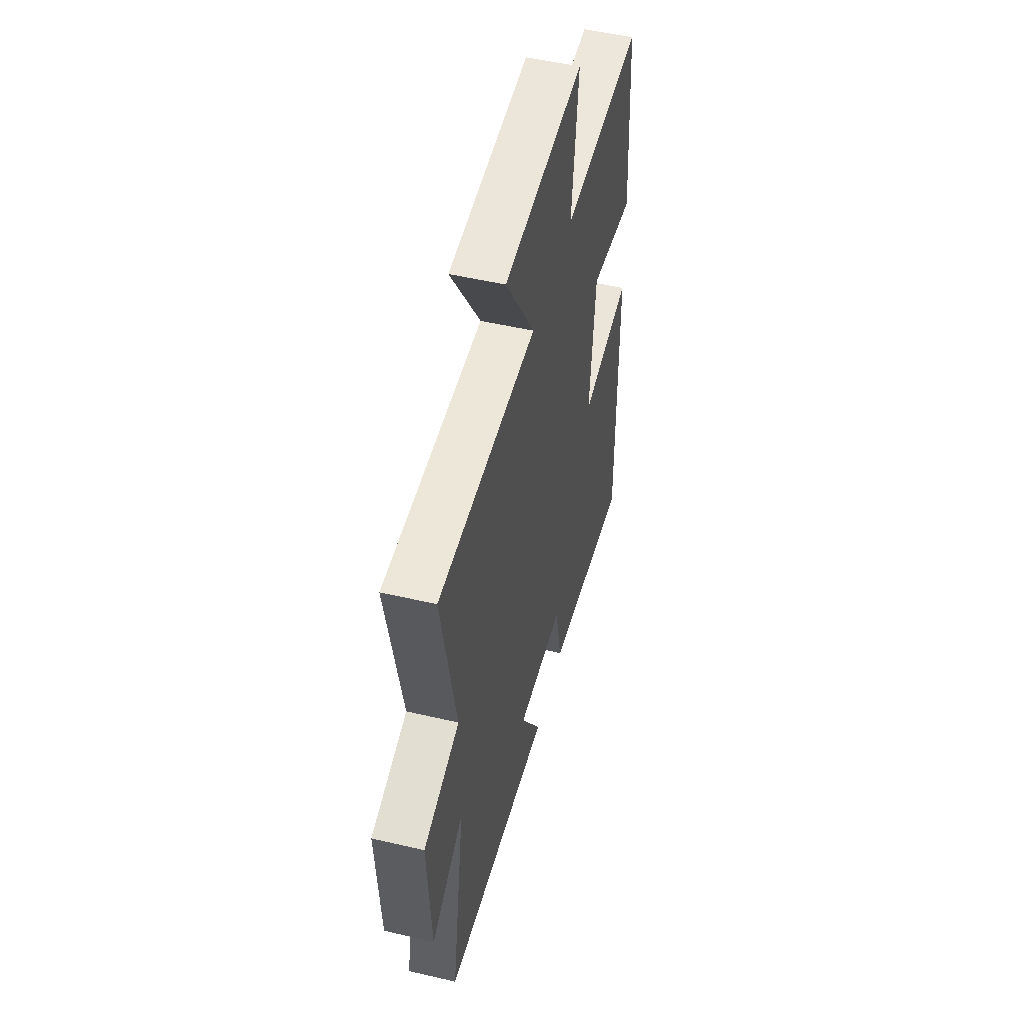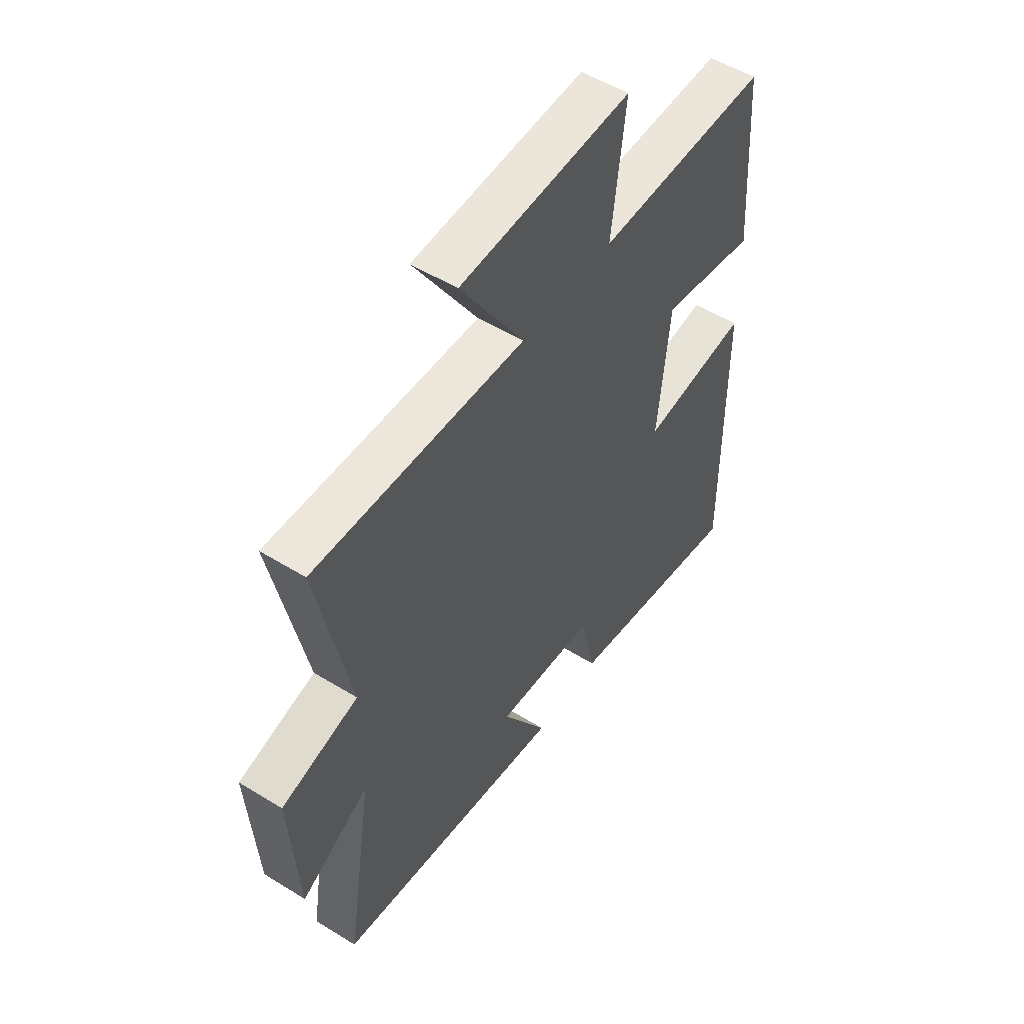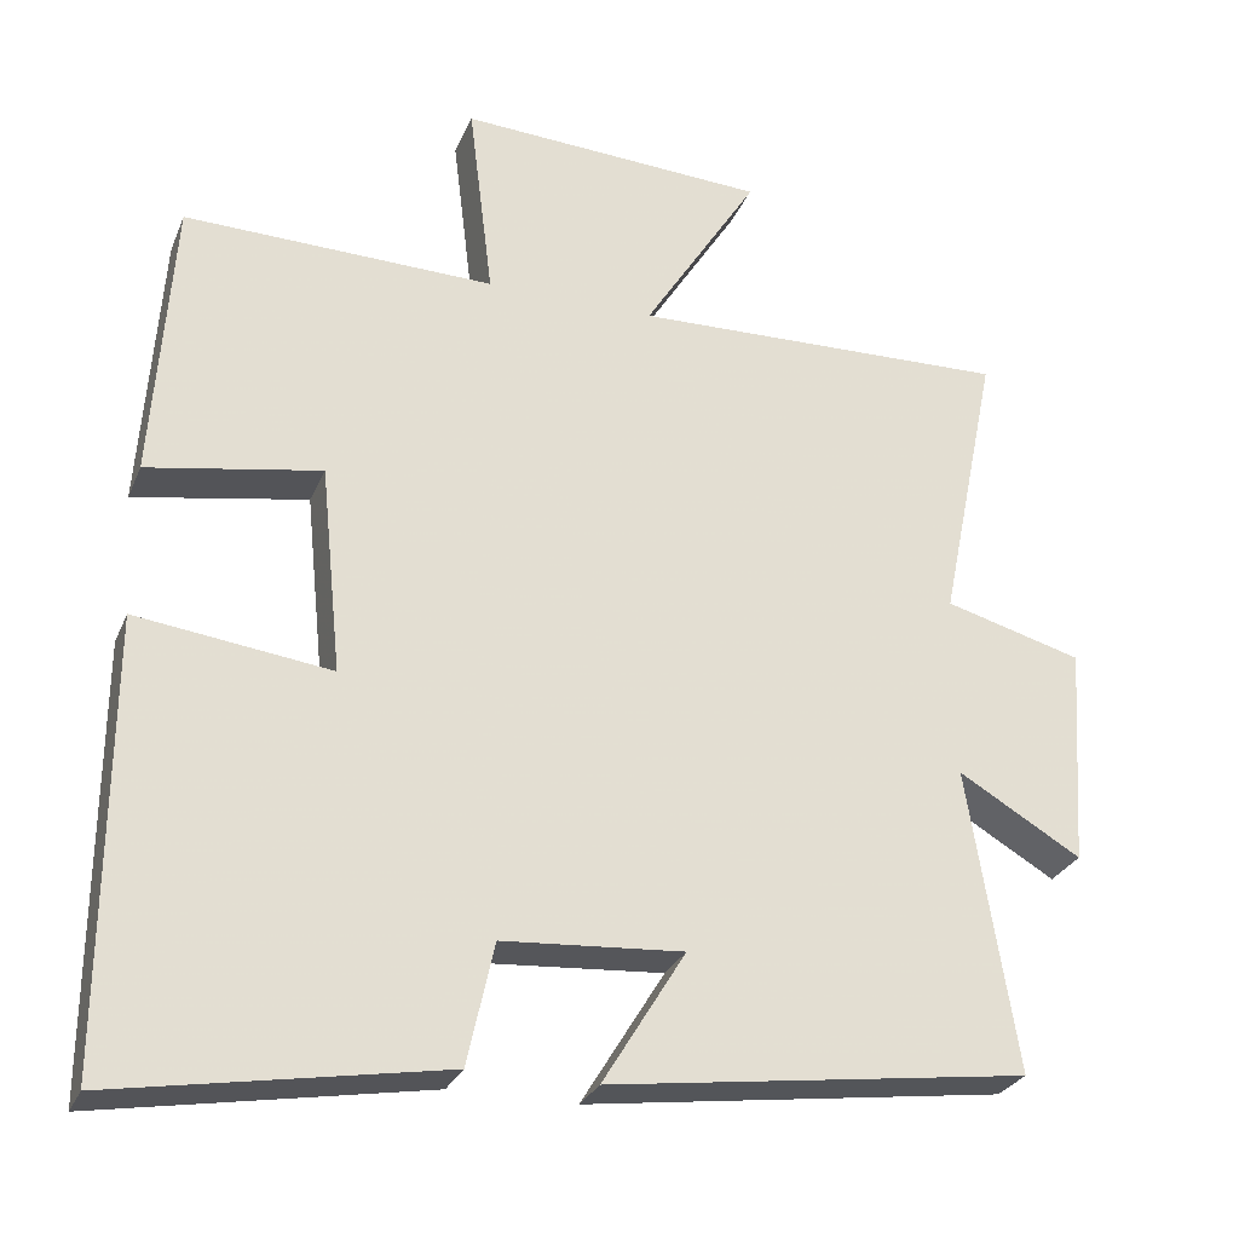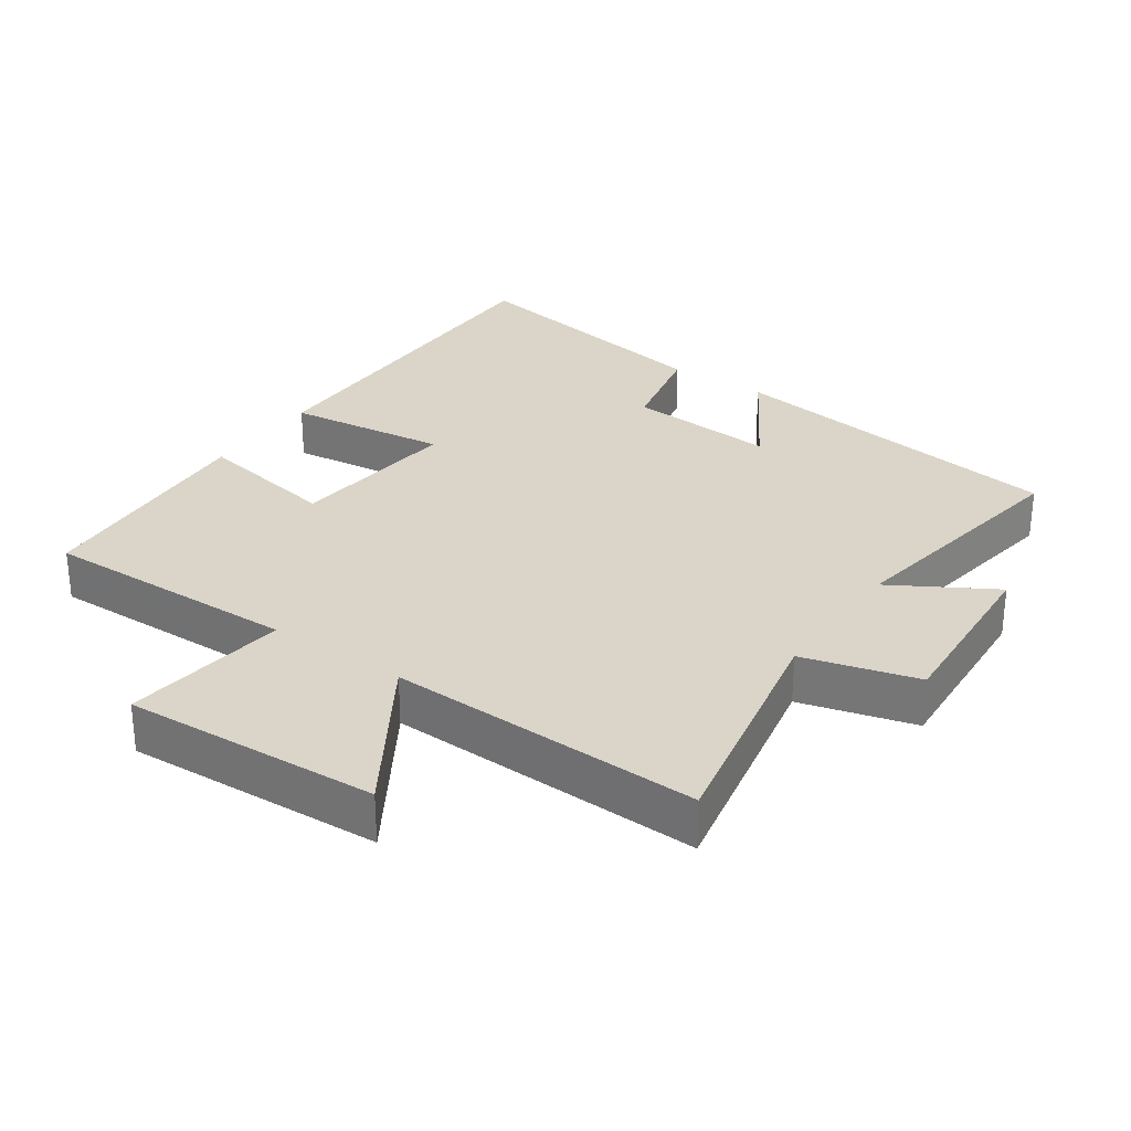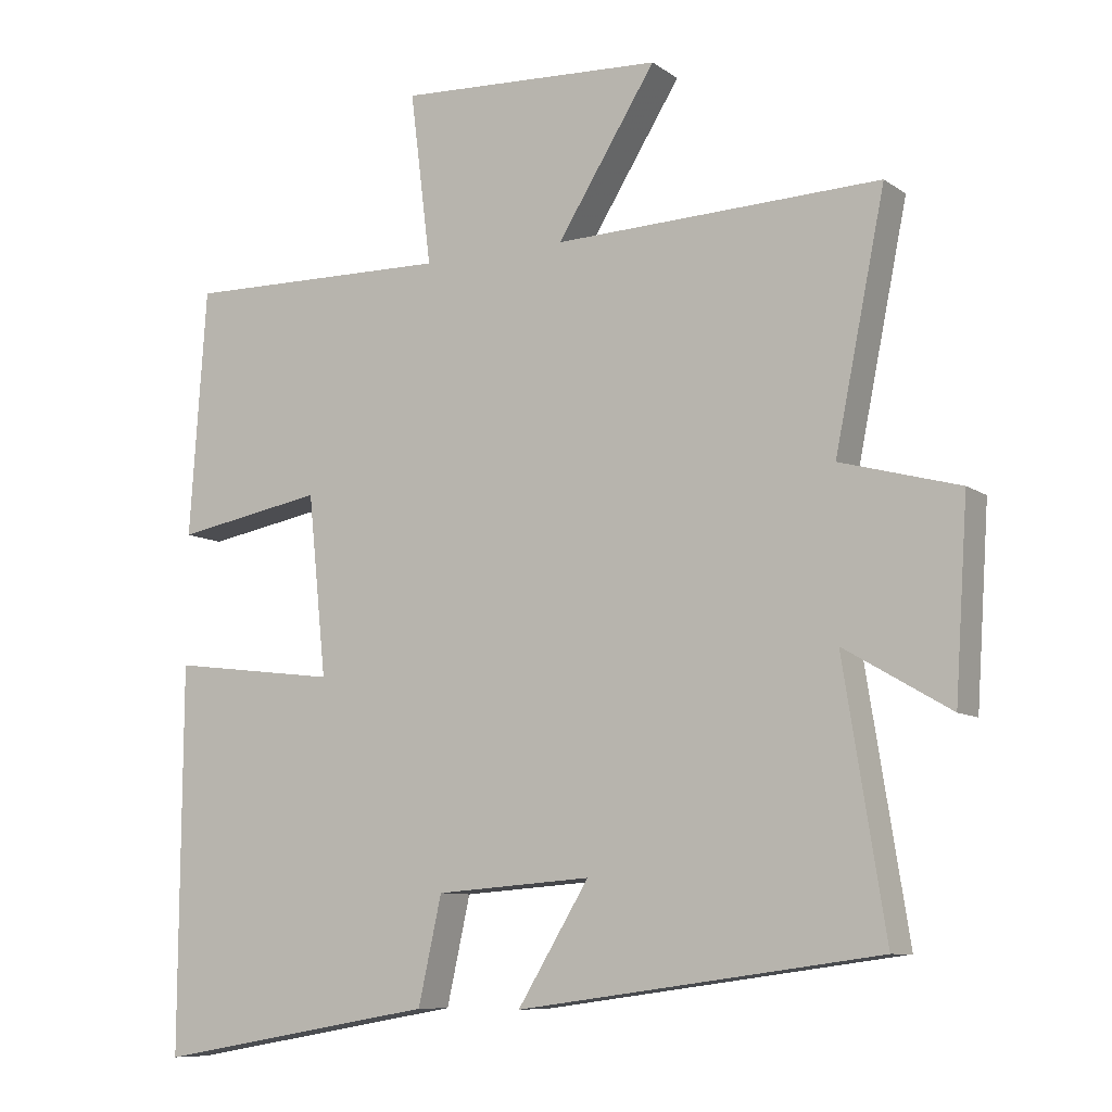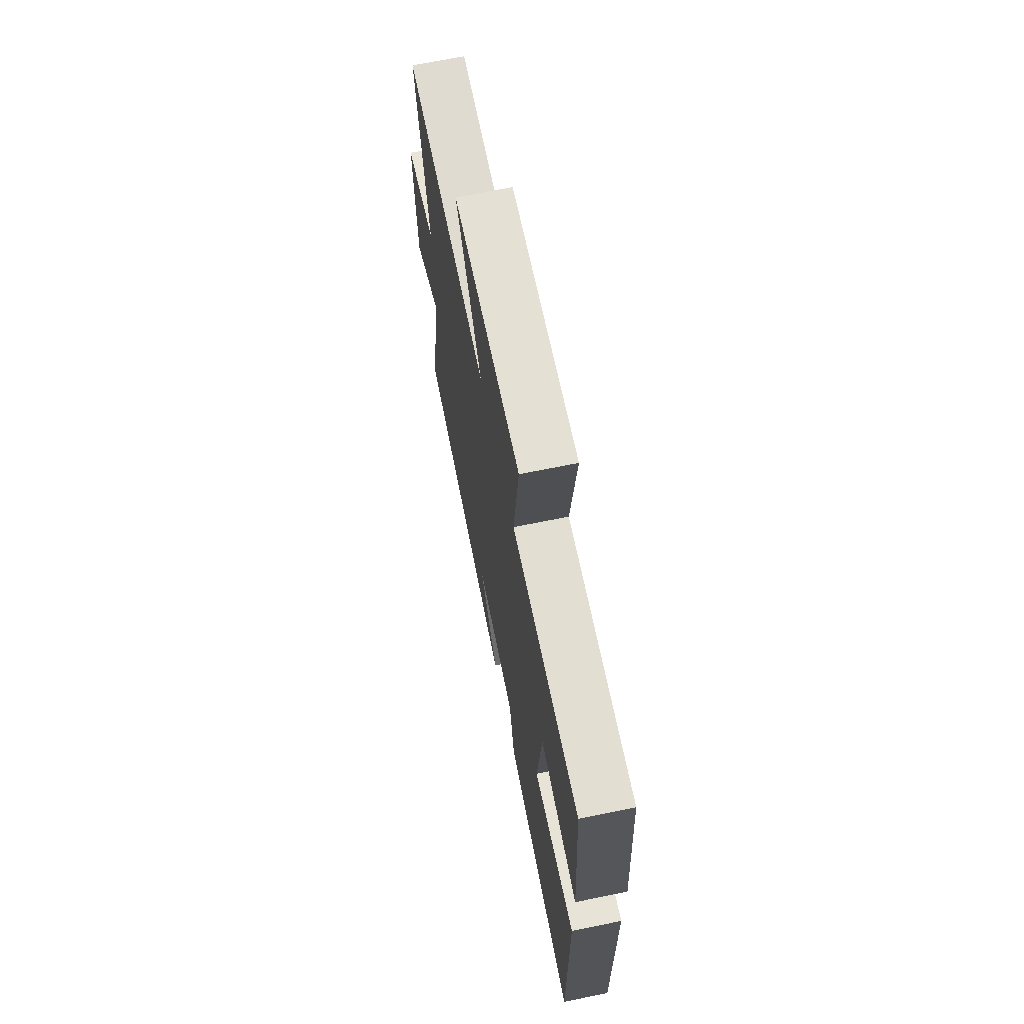
<metadata>
{"format":"obj","ext":"obj","renderer":"f3d","projection":"perspective","resolution":1024,"background":"white","views":[{"elev":51.1,"azim":104.3,"up":"+Z"},{"elev":52.4,"azim":123.7,"up":"+Z"},{"elev":-27.9,"azim":-19.6,"up":"+Z"},{"elev":29.3,"azim":34.8,"up":"+Y"},{"elev":-9.0,"azim":30.2,"up":"+Z"},{"elev":68.5,"azim":-101.6,"up":"+Z"}]}
</metadata>
<code>
v -0.476 0.07 0.508
v -0.097 0.07 0.5
v -0.127 0.07 0.743
v 0.249 0.07 0.723
v 0.109 0.07 0.5
v 0.571 0.07 0.514
v 0.5 0.07 0.166
v 0.668 0.07 0.12
v 0.65 0.07 -0.15
v 0.5 0.07 -0.062
v 0.559 0.07 -0.431
v 0.048 0.07 -0.5
v 0.149 0.07 -0.335
v -0.071 0.07 -0.351
v -0.104 0.07 -0.5
v -0.503 0.07 -0.569
v -0.5 0.07 -0.027
v -0.263 0.07 -0.057
v -0.289 0.07 0.197
v -0.5 0.07 0.159
v -0.476 0 0.508
v -0.097 0 0.5
v -0.127 0 0.743
v 0.249 0 0.723
v 0.109 0 0.5
v 0.571 0 0.514
v 0.5 0 0.166
v 0.668 0 0.12
v 0.65 0 -0.15
v 0.5 0 -0.062
v 0.559 0 -0.431
v 0.048 0 -0.5
v 0.149 0 -0.335
v -0.071 0 -0.351
v -0.104 0 -0.5
v -0.503 0 -0.569
v -0.5 0 -0.027
v -0.263 0 -0.057
v -0.289 0 0.197
v -0.5 0 0.159
f 19 20 1 2
f 18 19 2
f 15 16 17 18
f 14 15 18 2
f 13 14 2
f 10 11 12 13
f 10 13 2 3
f 7 8 9 10
f 5 6 7
f 5 7 10
f 3 4 5
f 3 5 10
f 22 21 40 39
f 22 39 38
f 38 37 36 35
f 22 38 35 34
f 22 34 33
f 33 32 31 30
f 23 22 33 30
f 30 29 28 27
f 27 26 25
f 30 27 25
f 25 24 23
f 30 25 23
f 1 21 22 2
f 2 22 23 3
f 3 23 24 4
f 4 24 25 5
f 5 25 26 6
f 6 26 27 7
f 7 27 28 8
f 8 28 29 9
f 9 29 30 10
f 10 30 31 11
f 11 31 32 12
f 12 32 33 13
f 13 33 34 14
f 14 34 35 15
f 15 35 36 16
f 16 36 37 17
f 17 37 38 18
f 18 38 39 19
f 19 39 40 20
f 20 40 21 1

</code>
